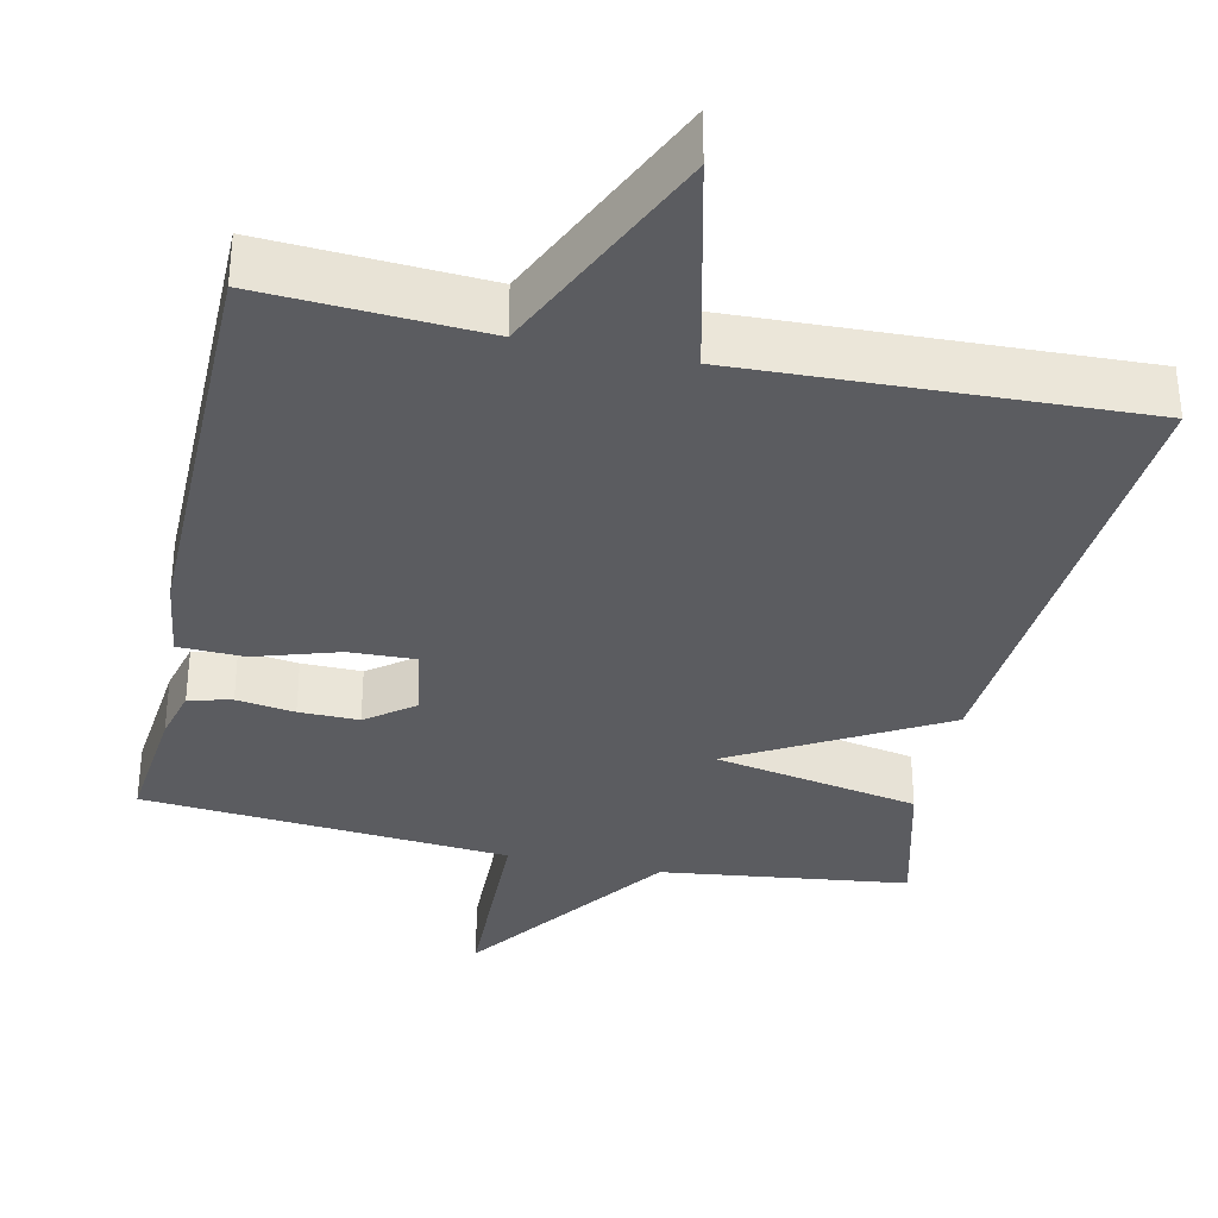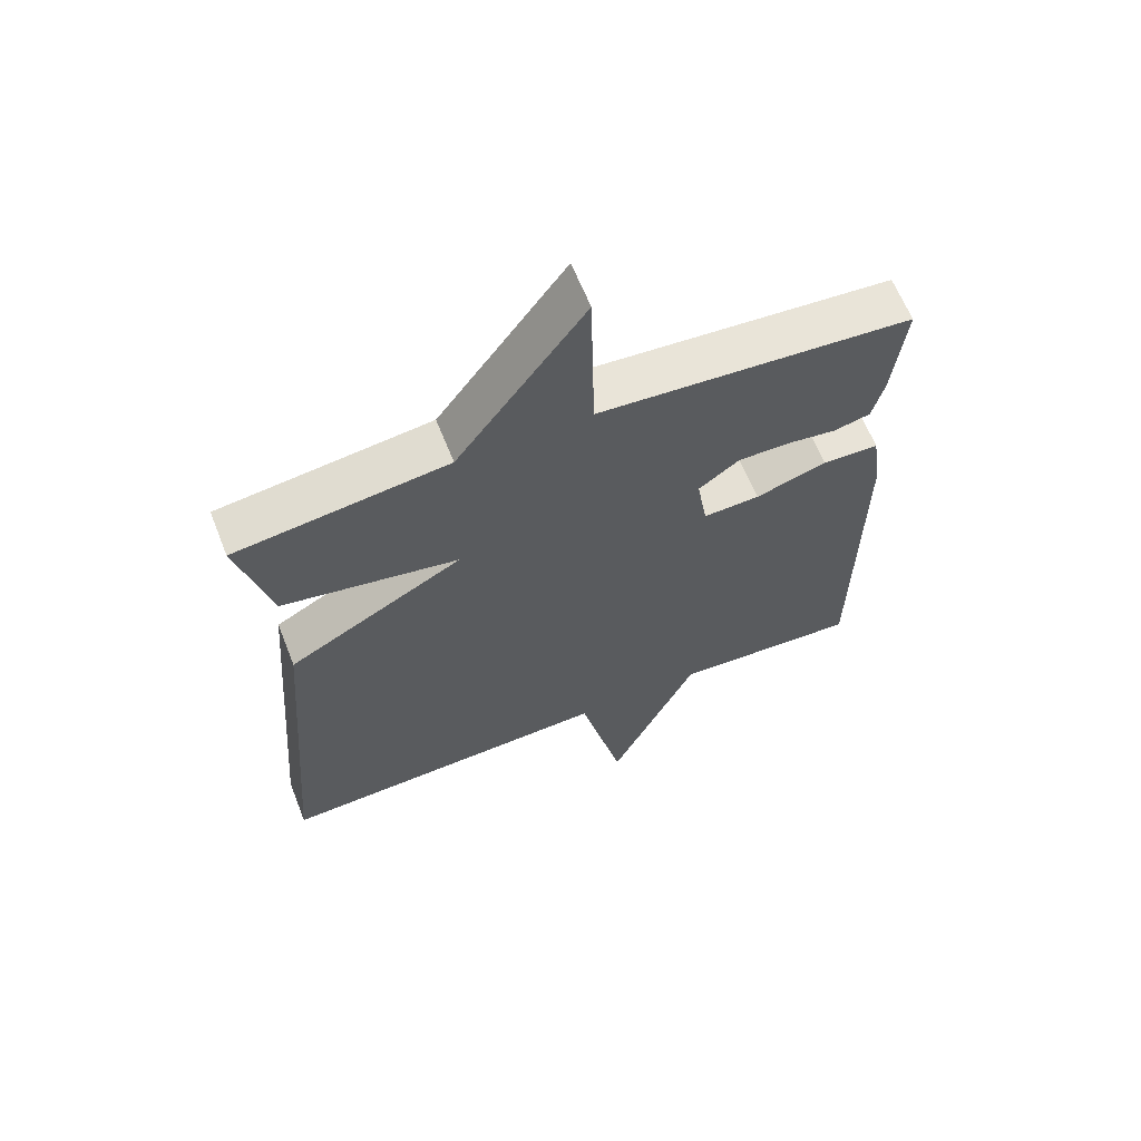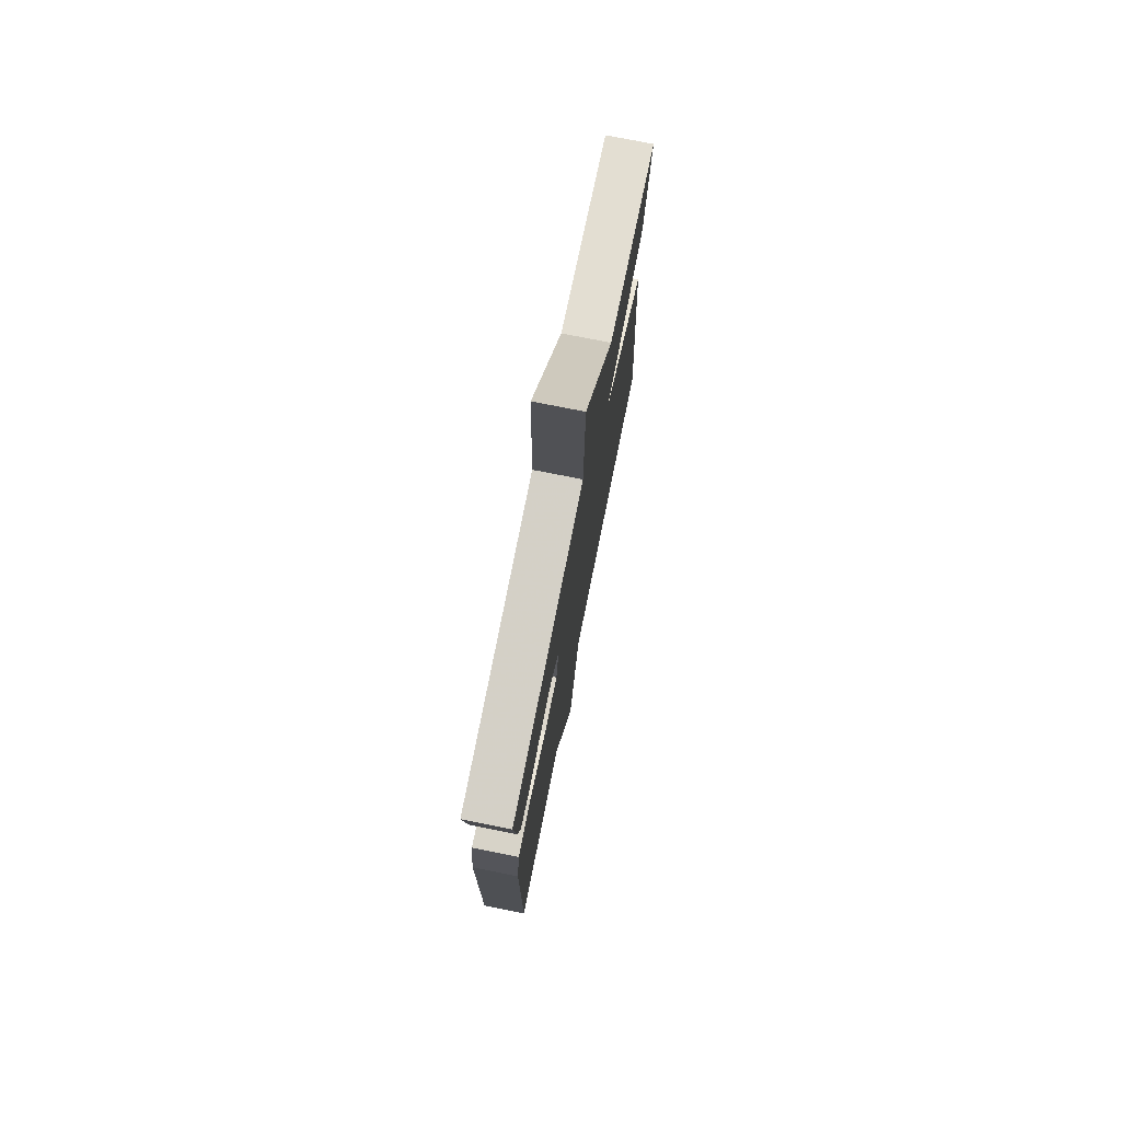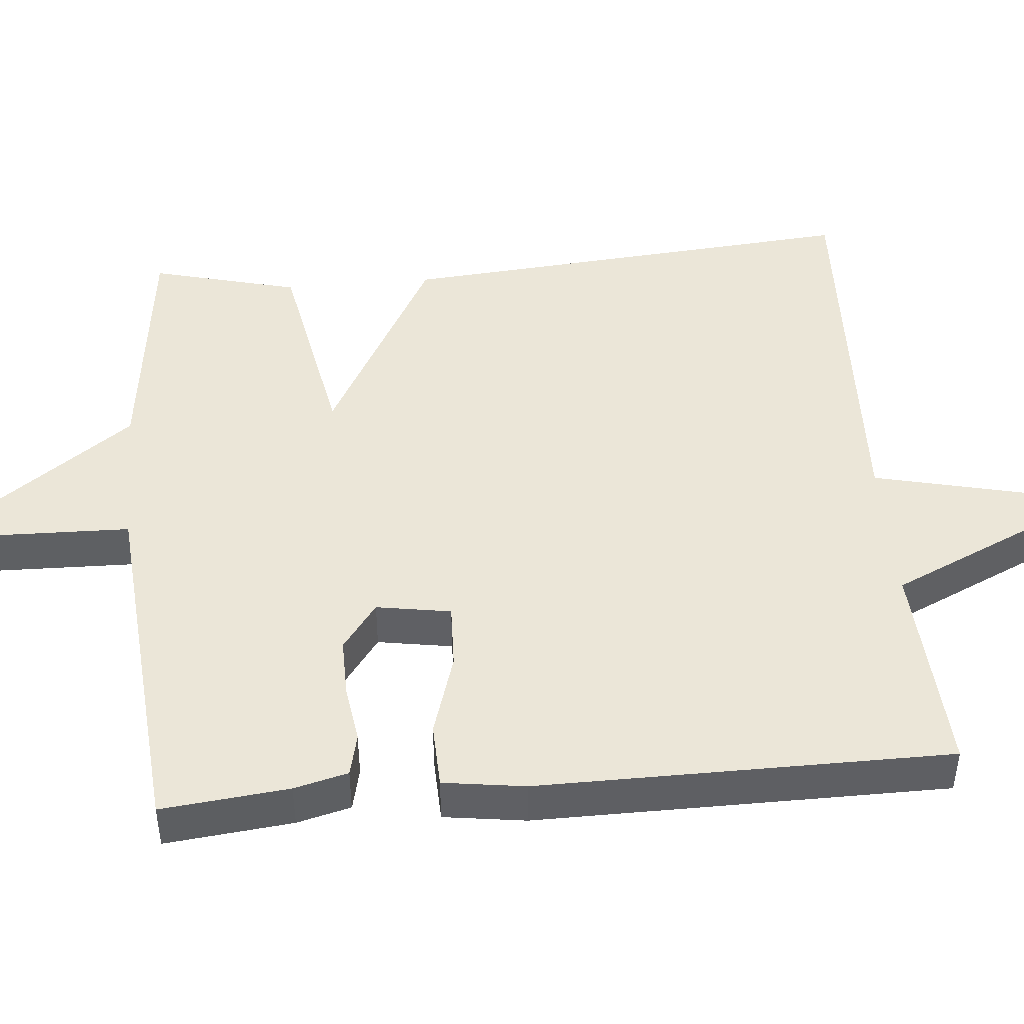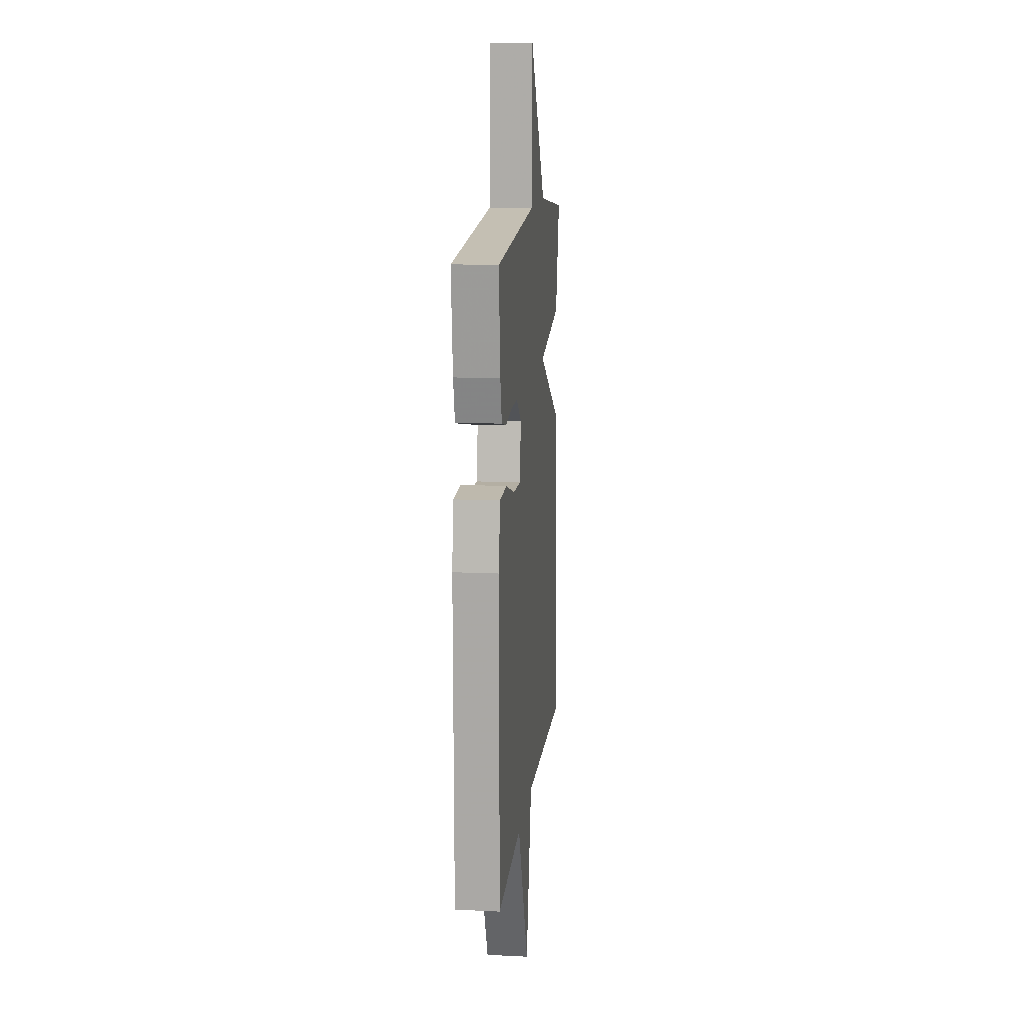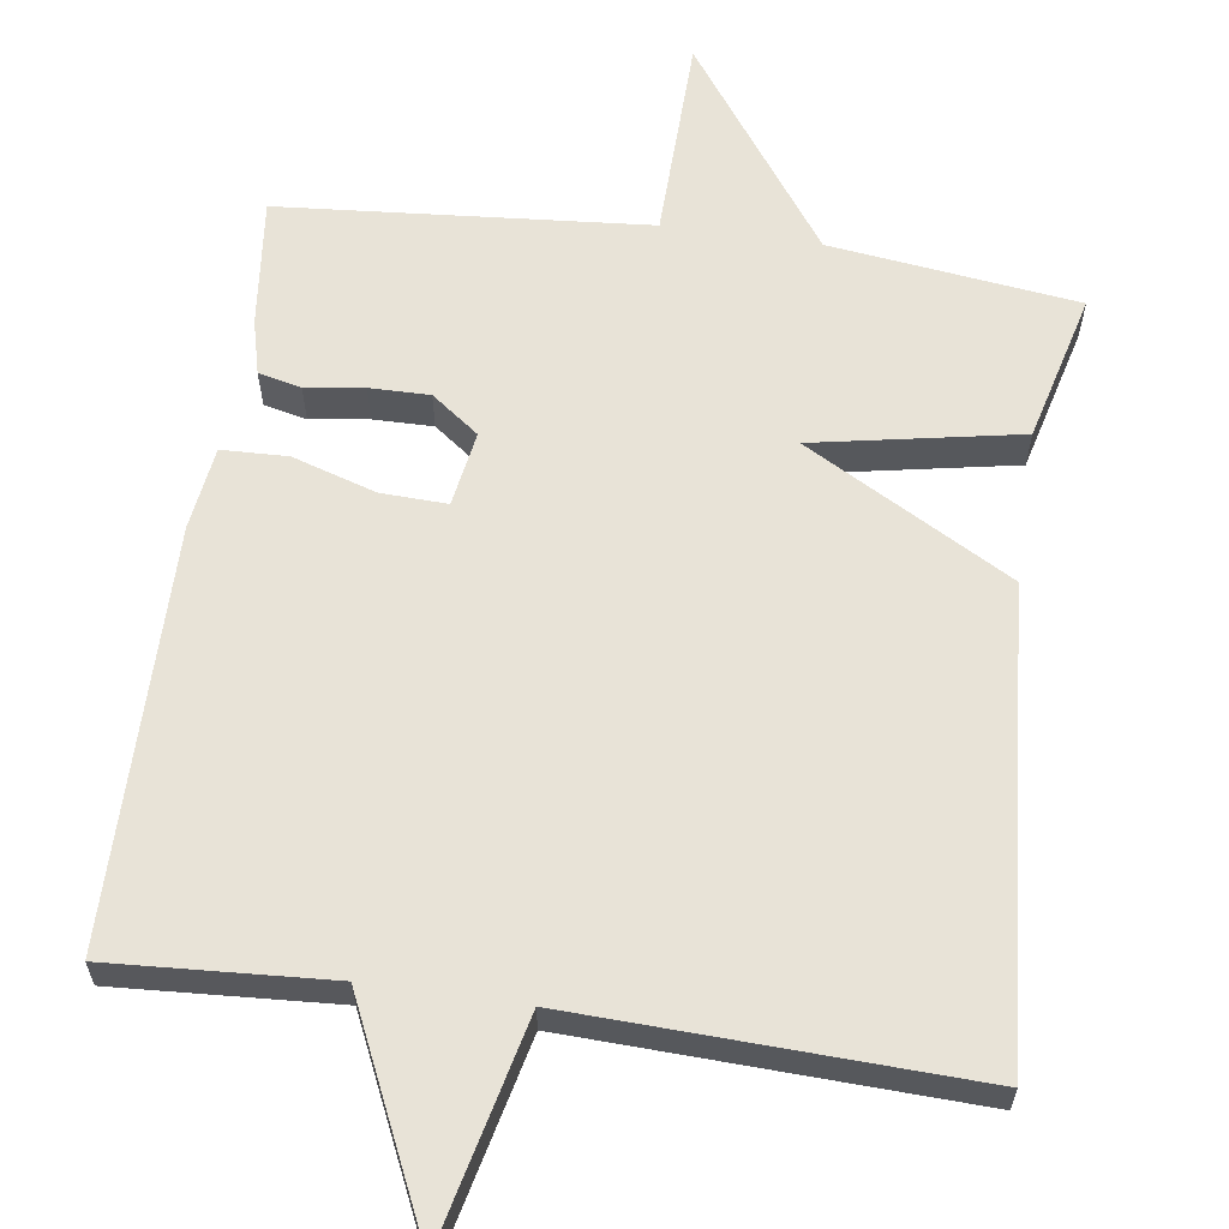
<metadata>
{"format":"obj","ext":"obj","renderer":"f3d","projection":"perspective","resolution":1024,"background":"white","views":[{"elev":-34.7,"azim":167.8,"up":"+Y"},{"elev":63.6,"azim":-21.6,"up":"+Z"},{"elev":75.0,"azim":101.3,"up":"+Z"},{"elev":46.3,"azim":85.0,"up":"+Y"},{"elev":13.2,"azim":96.2,"up":"+Z"},{"elev":61.5,"azim":-171.8,"up":"+Y"}]}
</metadata>
<code>
v -0.5 0.07 -0.5
v -0.451 0.07 0.107
v -0.183 0.07 0.256
v -0.451 0.07 0.307
v -0.5 0.07 0.5
v -0.178 0.07 0.54
v 0.016 0.07 0.807
v 0.022 0.07 0.54
v 0.5 0.07 0.5
v 0.482 0.07 0.332
v 0.464 0.07 0.261
v 0.408 0.07 0.248
v 0.332 0.07 0.259
v 0.254 0.07 0.26
v 0.192 0.07 0.214
v 0.208 0.07 0.116
v 0.294 0.07 0.119
v 0.403 0.07 0.153
v 0.489 0.07 0.15
v 0.504 0.07 0.042
v 0.5 0.07 -0.5
v 0.214 0.07 -0.482
v 0.081 0.07 -0.771
v 0.014 0.07 -0.482
v -0.5 0 -0.5
v -0.451 0 0.107
v -0.183 0 0.256
v -0.451 0 0.307
v -0.5 0 0.5
v -0.178 0 0.54
v 0.016 0 0.807
v 0.022 0 0.54
v 0.5 0 0.5
v 0.482 0 0.332
v 0.464 0 0.261
v 0.408 0 0.248
v 0.332 0 0.259
v 0.254 0 0.26
v 0.192 0 0.214
v 0.208 0 0.116
v 0.294 0 0.119
v 0.403 0 0.153
v 0.489 0 0.15
v 0.504 0 0.042
v 0.5 0 -0.5
v 0.214 0 -0.482
v 0.081 0 -0.771
v 0.014 0 -0.482
f 22 23 24
f 20 21 22
f 19 20 22
f 18 19 22
f 17 18 22
f 16 17 22 24
f 1 2 3
f 24 1 3
f 16 24 3
f 15 16 3
f 11 12 13
f 10 11 13
f 9 10 13
f 8 9 13
f 8 13 14
f 6 7 8
f 8 14 15
f 6 8 15
f 5 6 15
f 4 5 15
f 3 4 15
f 48 47 46
f 46 45 44
f 46 44 43
f 46 43 42
f 46 42 41
f 48 46 41 40
f 27 26 25
f 27 25 48
f 27 48 40
f 27 40 39
f 37 36 35
f 37 35 34
f 37 34 33
f 37 33 32
f 38 37 32
f 32 31 30
f 39 38 32
f 39 32 30
f 39 30 29
f 39 29 28
f 39 28 27
f 1 25 26 2
f 2 26 27 3
f 3 27 28 4
f 4 28 29 5
f 5 29 30 6
f 6 30 31 7
f 7 31 32 8
f 8 32 33 9
f 9 33 34 10
f 10 34 35 11
f 11 35 36 12
f 12 36 37 13
f 13 37 38 14
f 14 38 39 15
f 15 39 40 16
f 16 40 41 17
f 17 41 42 18
f 18 42 43 19
f 19 43 44 20
f 20 44 45 21
f 21 45 46 22
f 22 46 47 23
f 23 47 48 24
f 24 48 25 1

</code>
